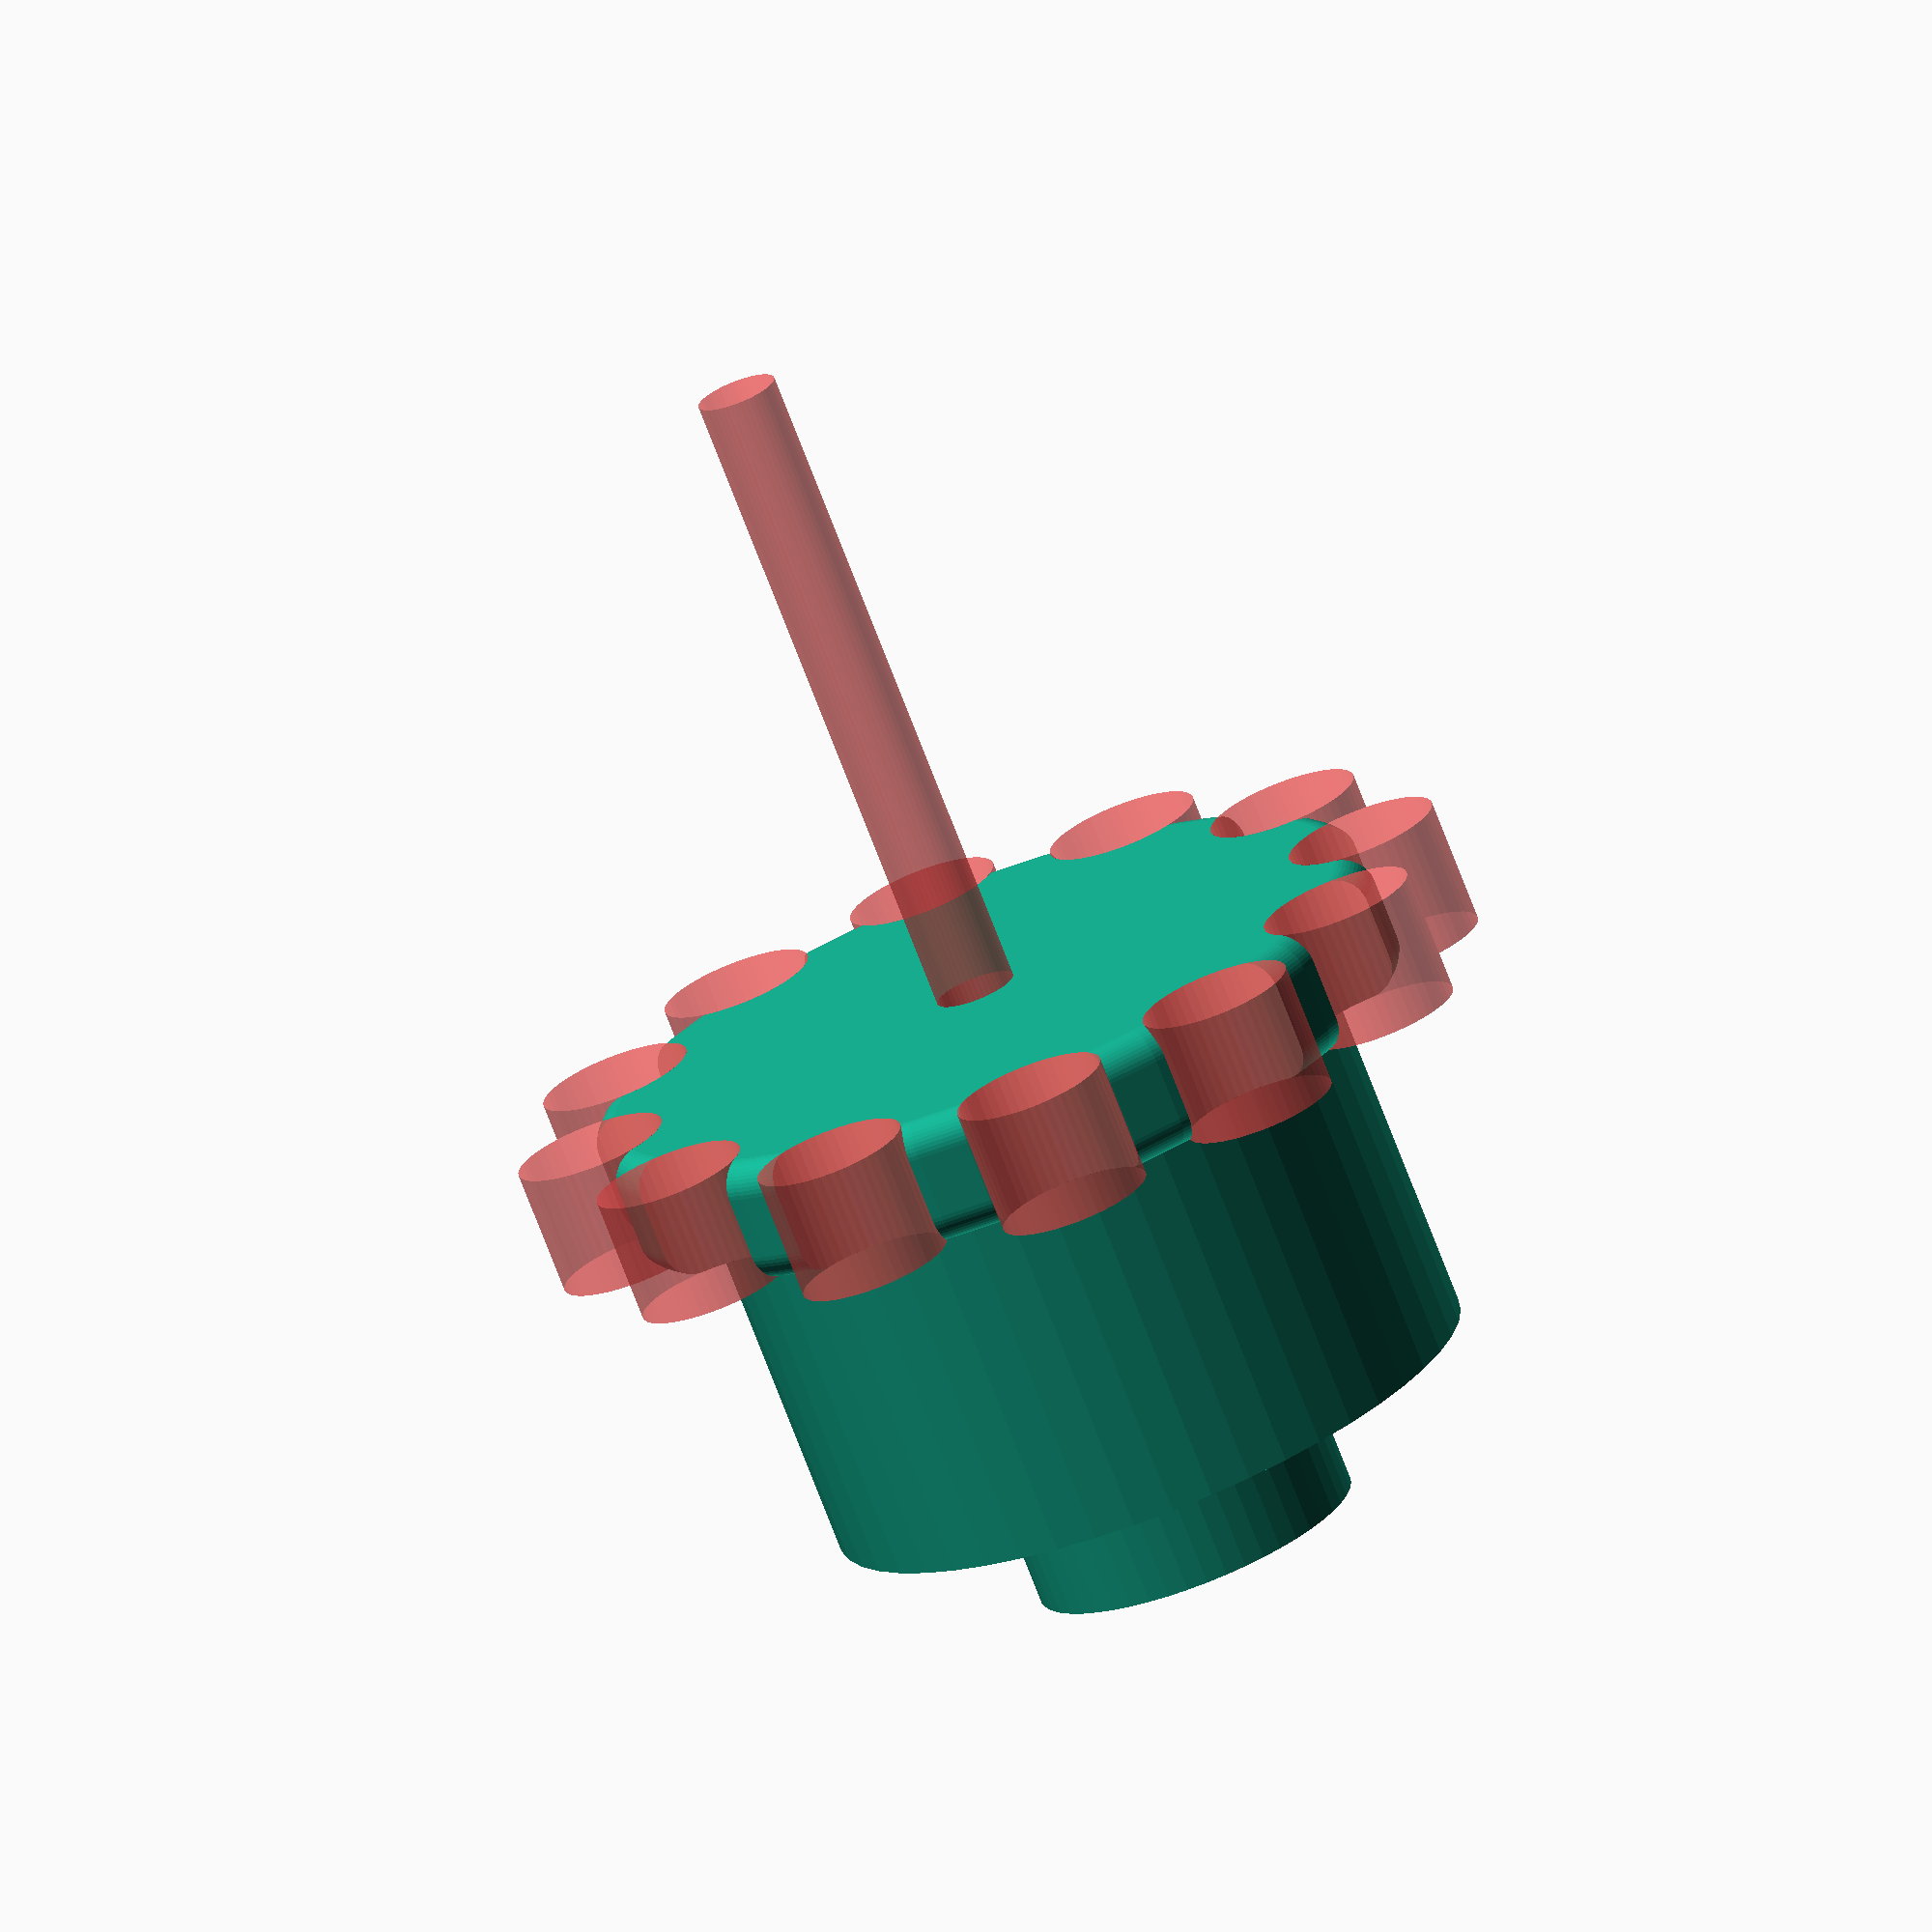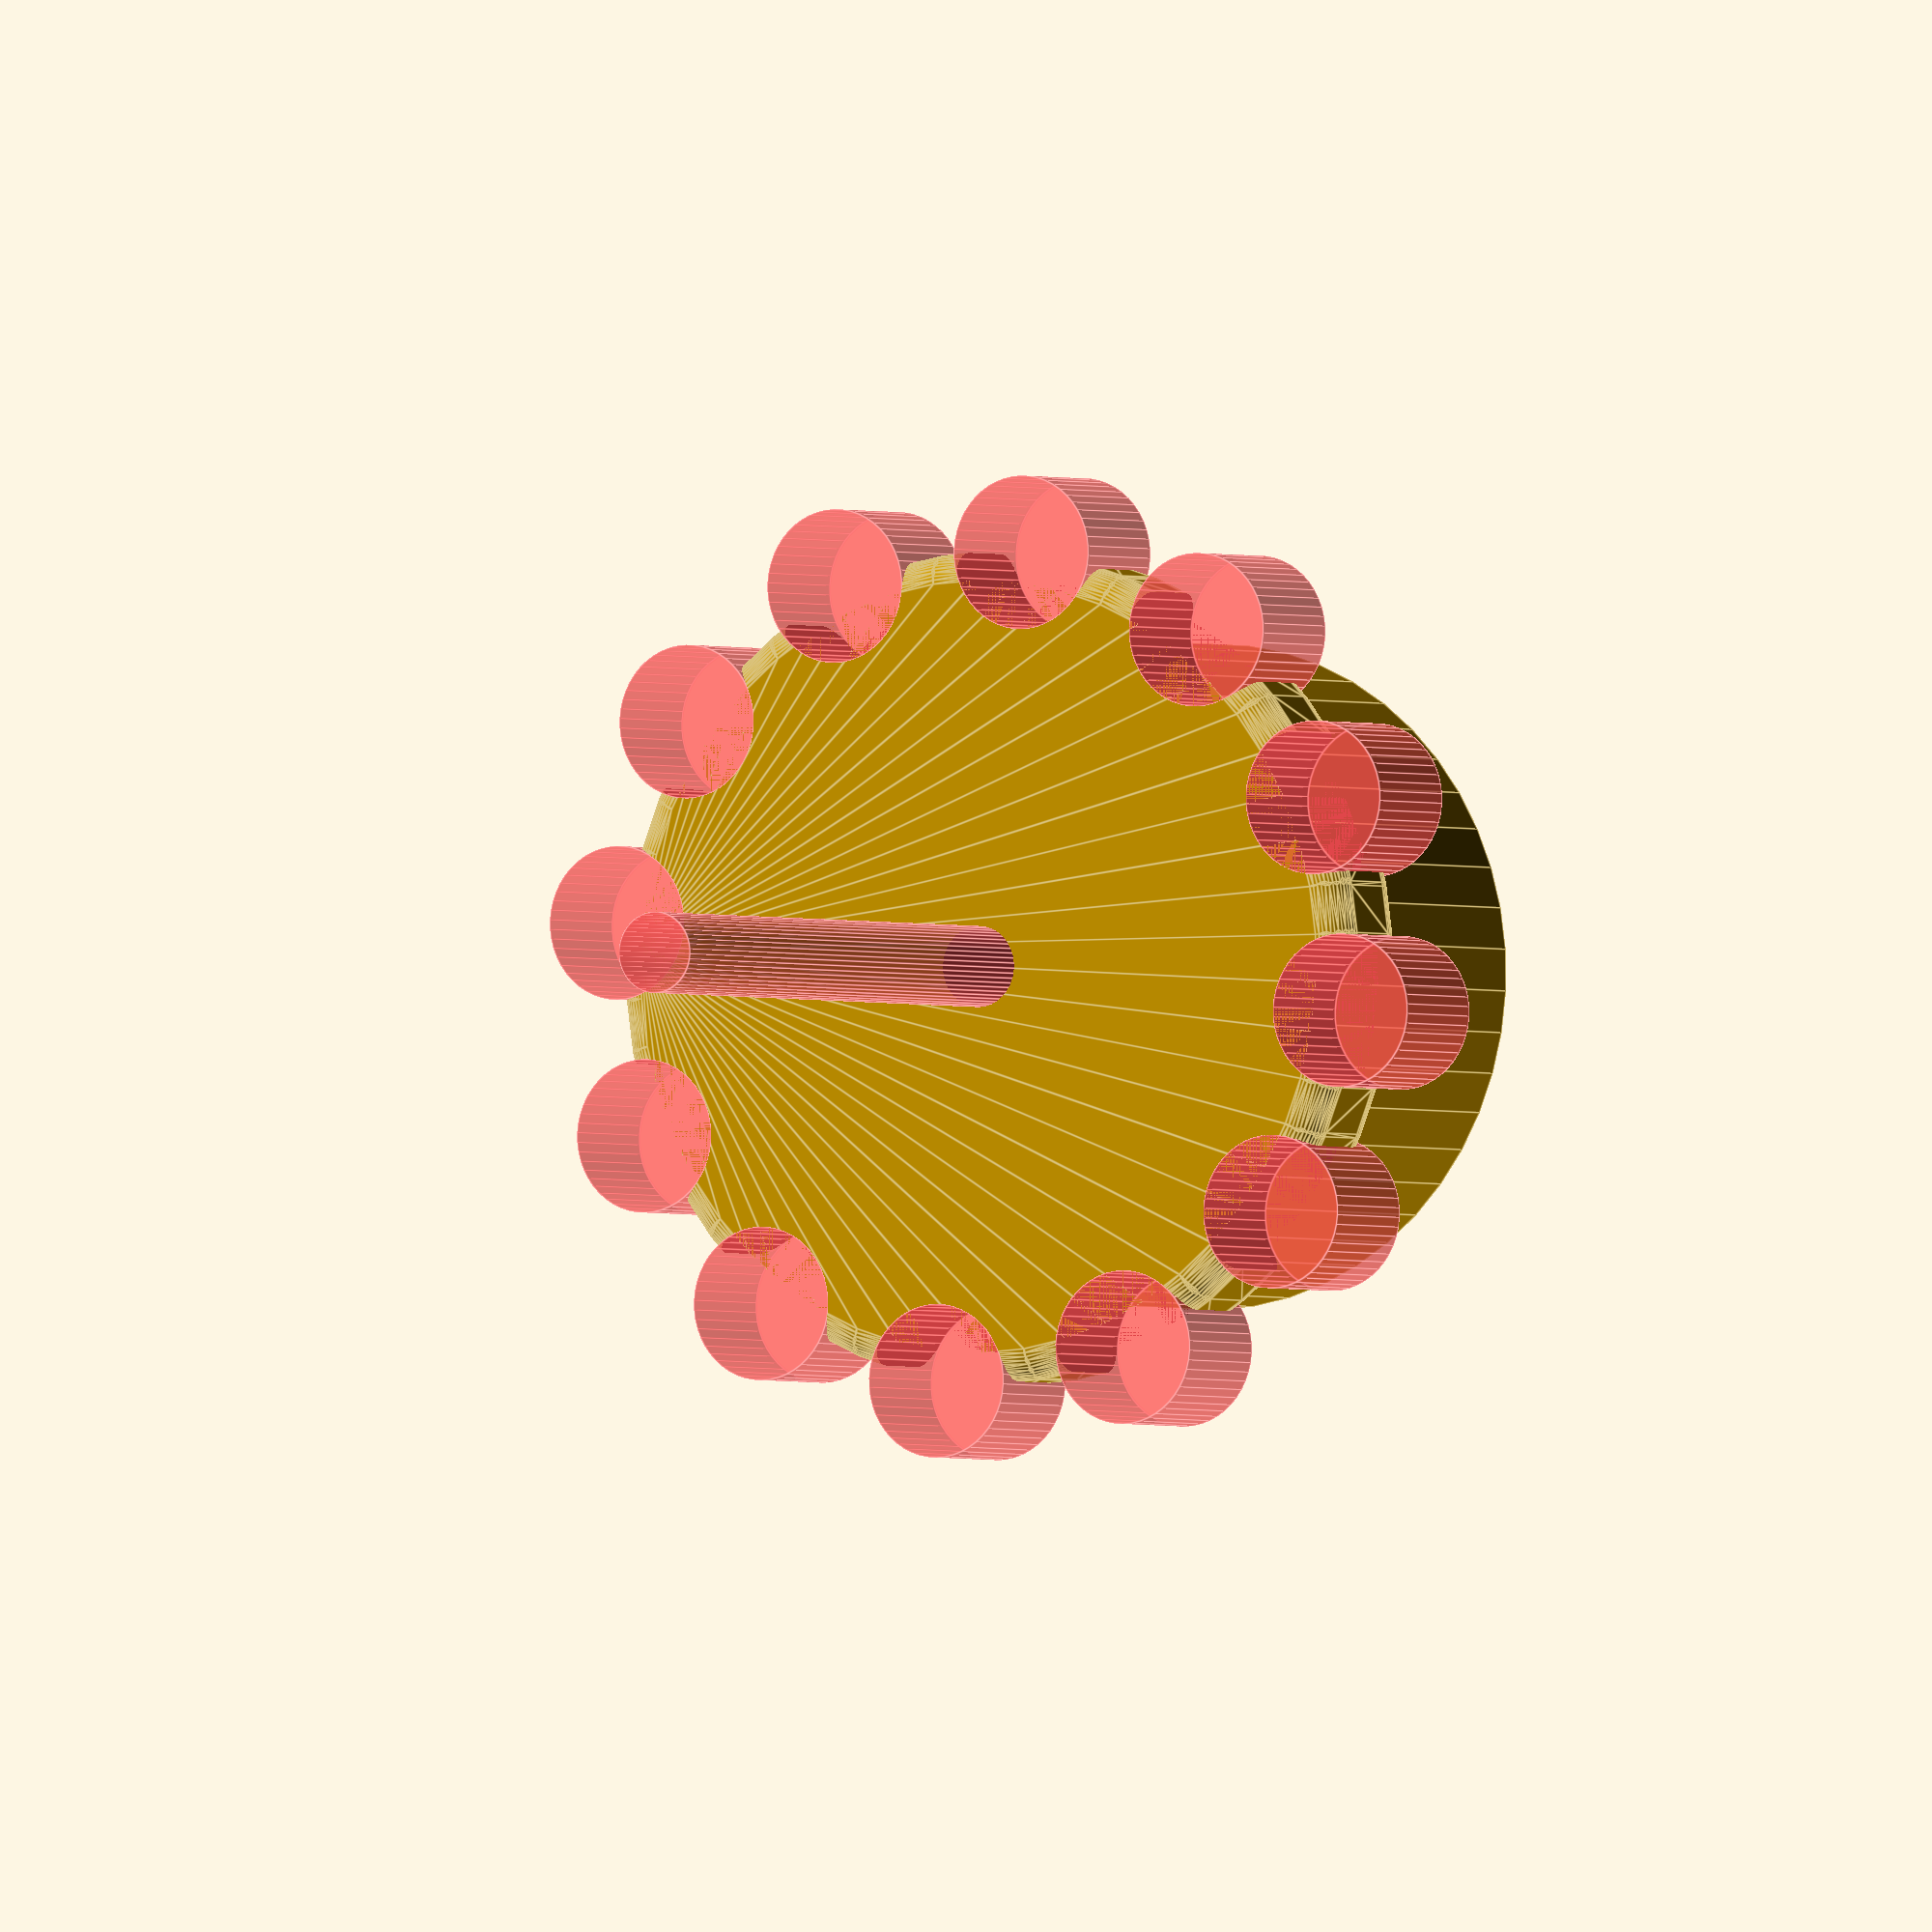
<openscad>
$fn=50;
module peg() {
    H=15;
    difference() {
        cylinder(H,d=26);
        translate([0,0,H/2]) cube([13,13,H],center=true);
    }
}

module middle() {
    cylinder(28, d=52);
}


module top() {
    difference() {
        //cylinder(10, d=60);
        translate([0,0,5/2]) minkowski() { sphere(d=5);cylinder(5, d=60);}
        N=12;
        PipeDiam=65;
        for (i=[0:N-1]) {
            angle=i*(360/N);
            #translate([cos(angle)*PipeDiam/2,sin(angle)*PipeDiam/2,0])
               cylinder(10,d=12);
        }
    }

}

module unit() {
    translate([0,0,0])  peg();
    translate([0,0,10]) middle();
    translate([0,0,38]) top();
}

module main() {
    difference() {
        unit();
        #cylinder(100,d=6.35);
    }
}

main();
</openscad>
<views>
elev=73.5 azim=172.1 roll=21.0 proj=o view=solid
elev=181.4 azim=276.7 roll=150.9 proj=o view=edges
</views>
